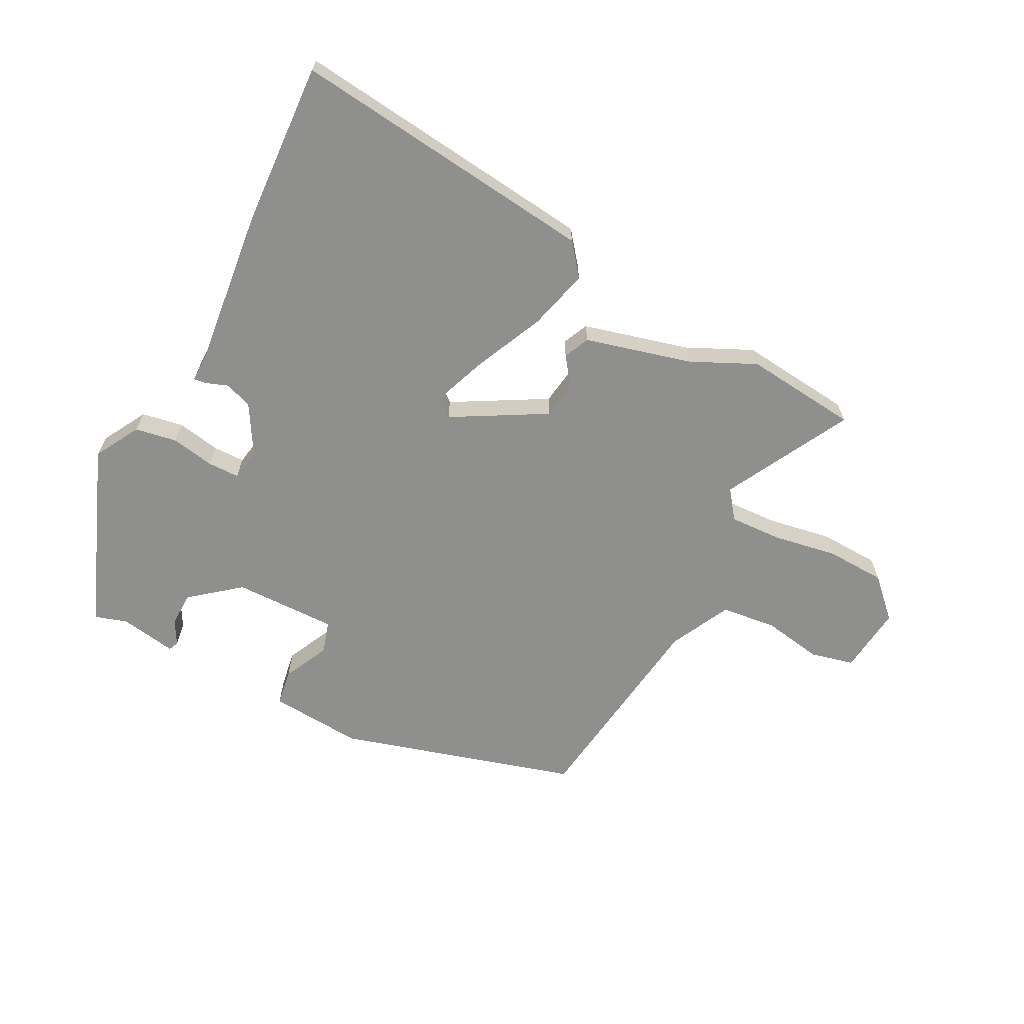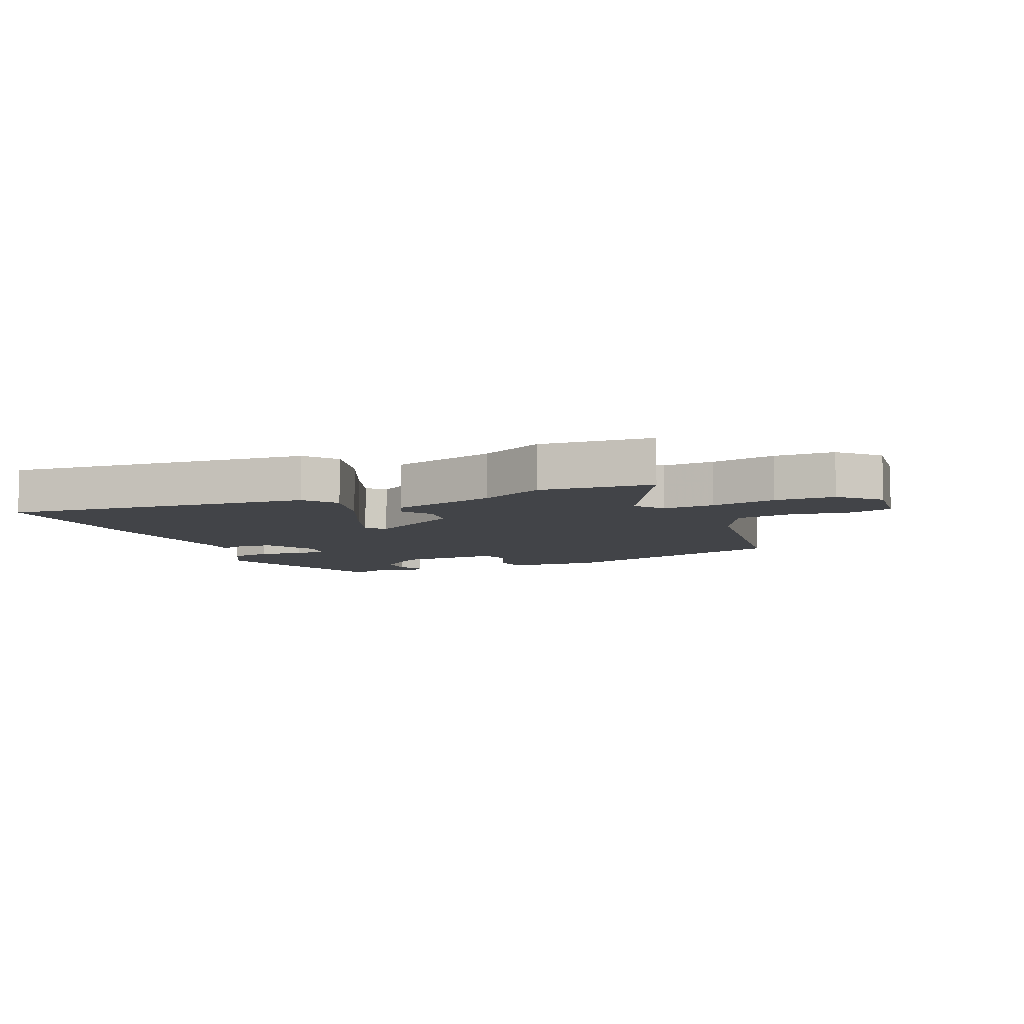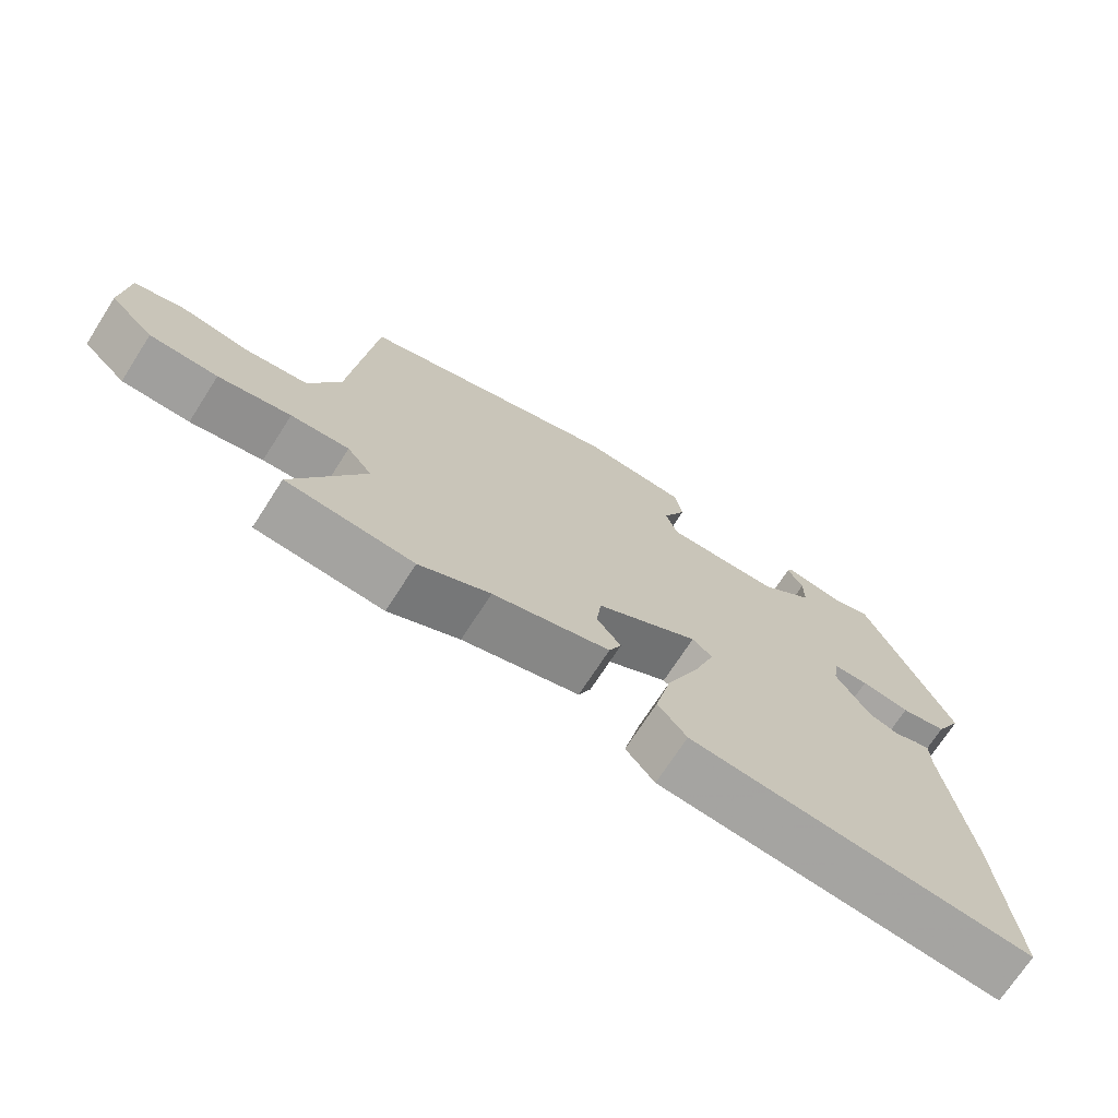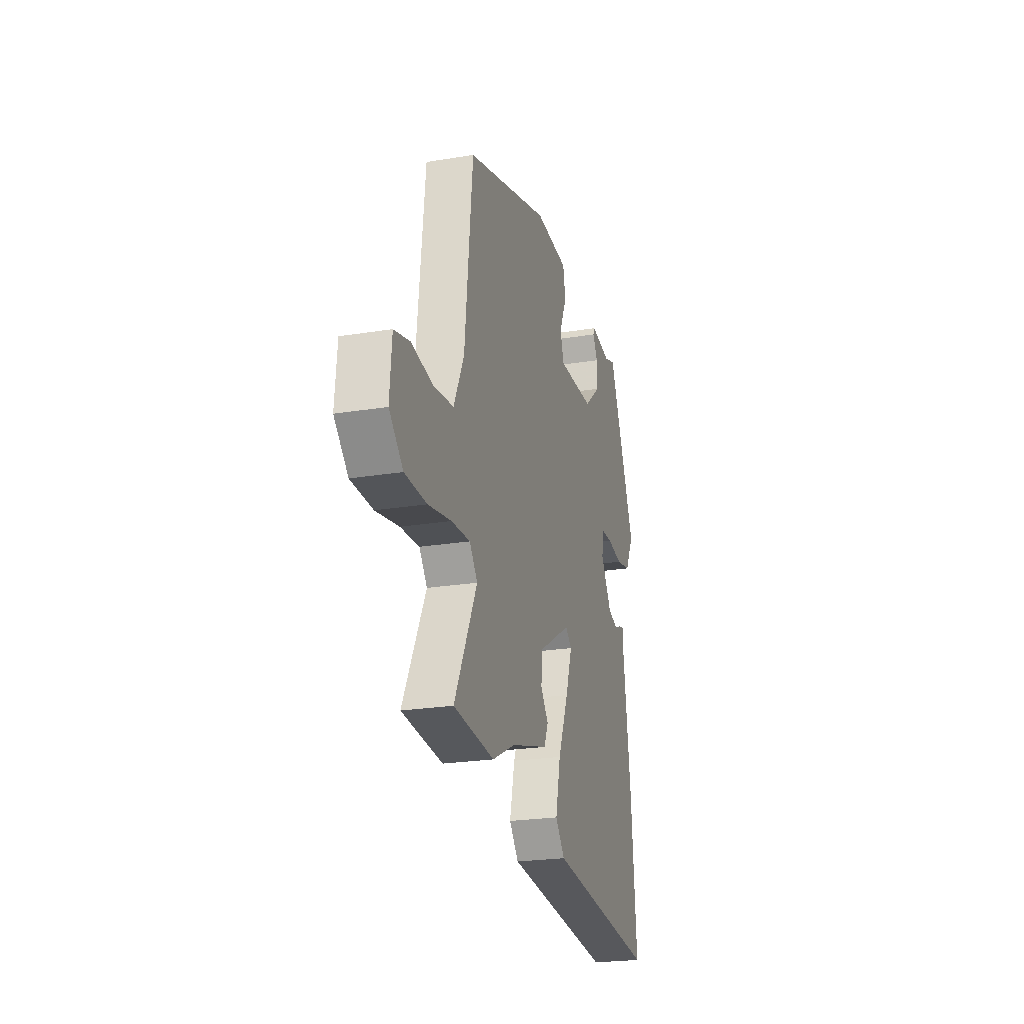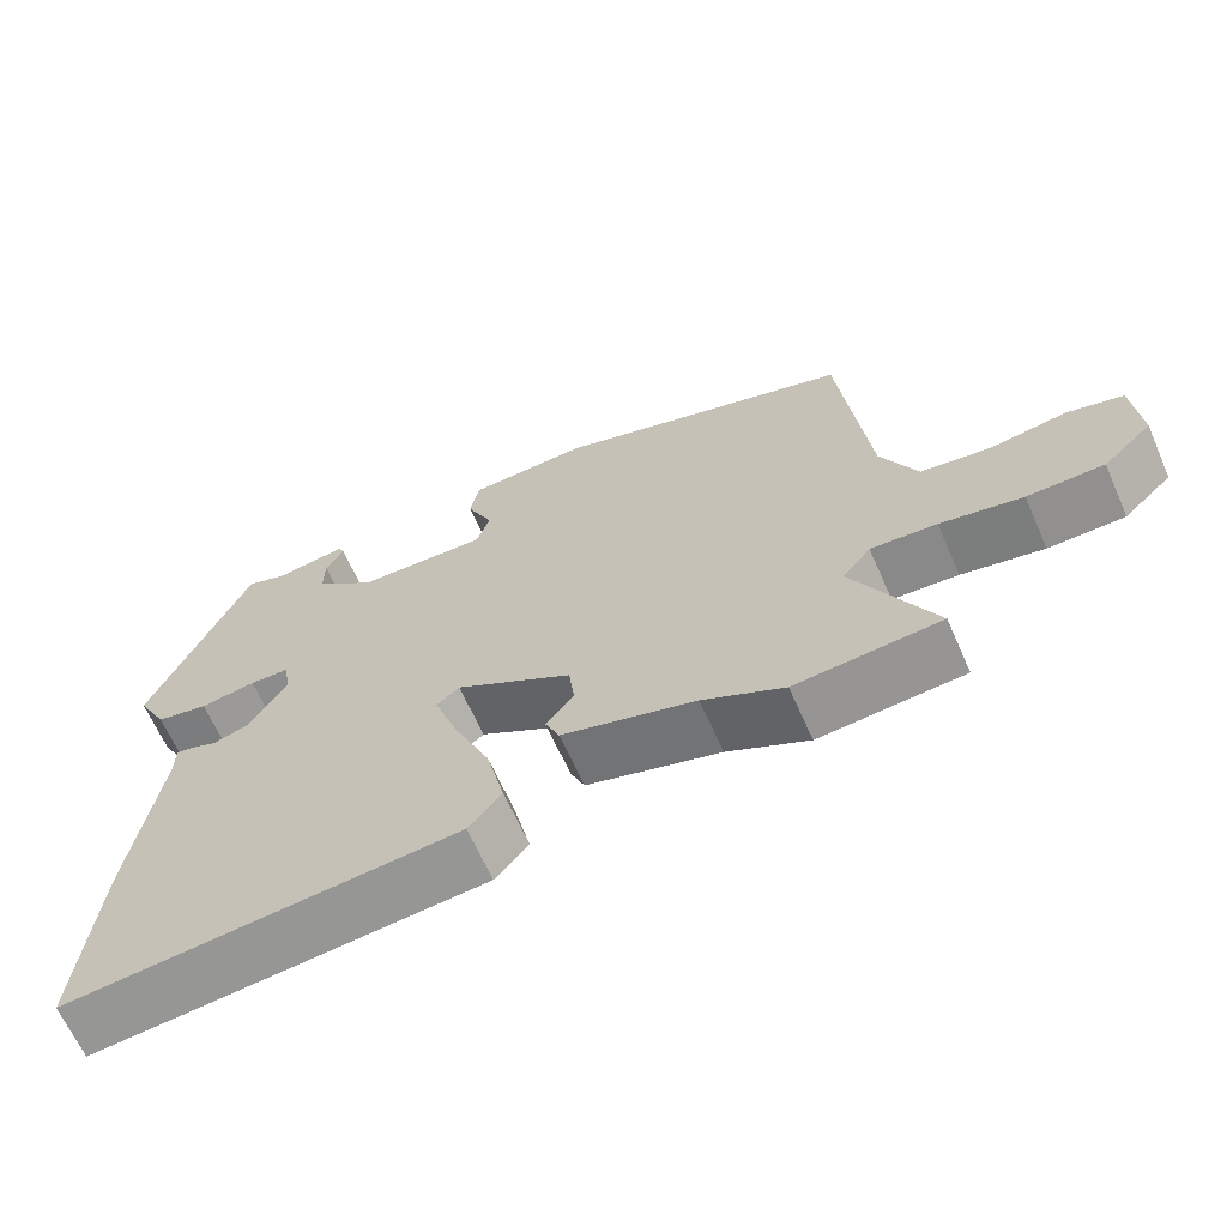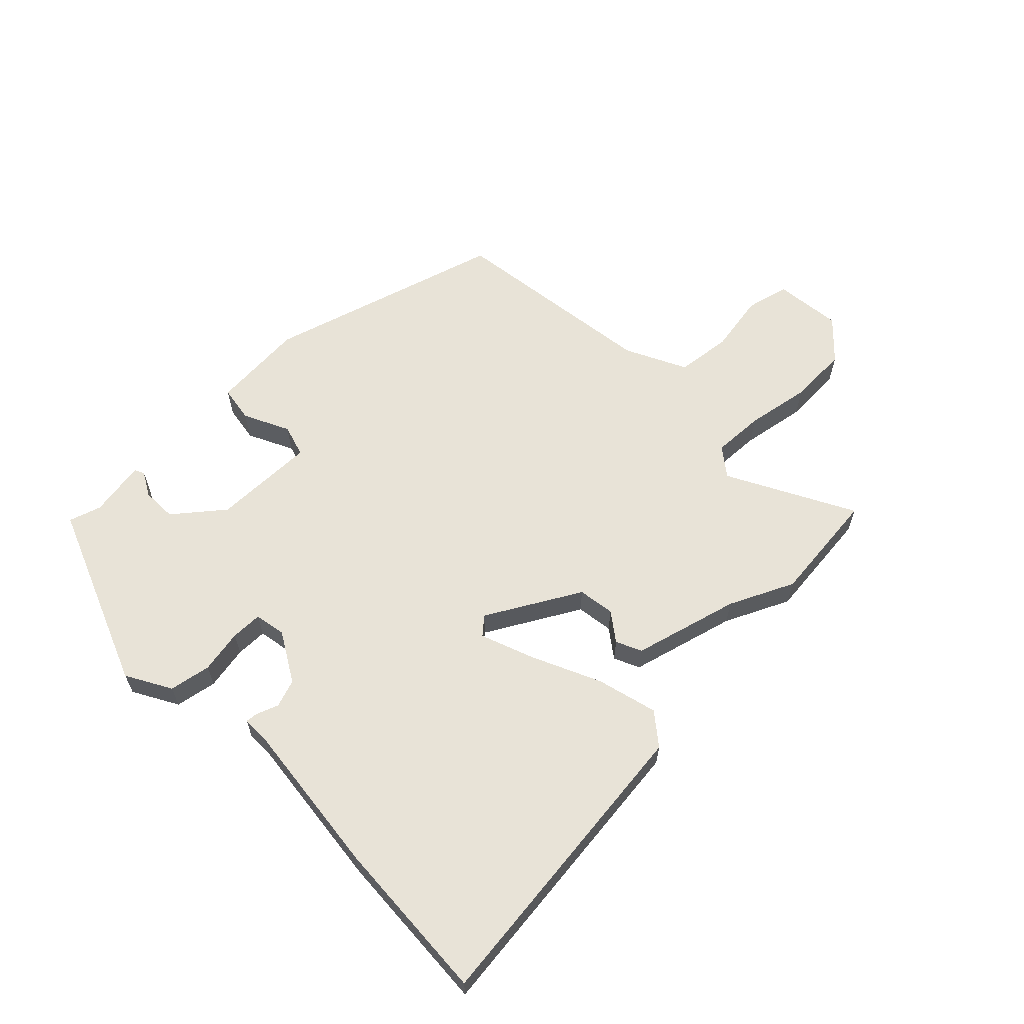
<metadata>
{"format":"obj","ext":"obj","renderer":"f3d","projection":"perspective","resolution":1024,"background":"white","views":[{"elev":-65.2,"azim":151.0,"up":"+Y"},{"elev":-7.7,"azim":-158.3,"up":"+Y"},{"elev":-71.2,"azim":-32.7,"up":"+Z"},{"elev":-23.8,"azim":-74.7,"up":"+Z"},{"elev":-65.4,"azim":-156.1,"up":"+Z"},{"elev":62.0,"azim":134.1,"up":"+Y"}]}
</metadata>
<code>
v -0.372 0.07 -0.51
v -0.556 0.07 -0.496
v -0.454 0.07 -0.29
v -0.49 0.07 -0.245
v -0.574 0.07 -0.251
v -0.678 0.07 -0.272
v -0.775 0.07 -0.271
v -0.837 0.07 -0.213
v -0.828 0.07 -0.103
v -0.758 0.07 -0.084
v -0.66 0.07 -0.098
v -0.571 0.07 -0.085
v -0.525 0.07 0.015
v -0.489 0.07 0.357
v -0.107 0.07 0.48
v 0.045 0.07 0.473
v 0.056 0.07 0.414
v 0.022 0.07 0.339
v 0.039 0.07 0.287
v 0.206 0.07 0.294
v 0.283 0.07 0.36
v 0.283 0.07 0.416
v 0.26 0.07 0.455
v 0.267 0.07 0.471
v 0.359 0.07 0.458
v 0.411 0.07 0.476
v 0.536 0.07 0.182
v 0.497 0.07 0.108
v 0.43 0.07 0.094
v 0.359 0.07 0.105
v 0.308 0.07 0.103
v 0.3 0.07 0.052
v 0.349 0.07 -0.027
v 0.394 0.07 -0.041
v 0.429 0.07 -0.027
v 0.449 0.07 -0.024
v 0.45 0.07 -0.07
v 0.485 0.07 -0.323
v 0.507 0.07 -0.588
v 0.009 0.07 -0.545
v -0.033 0.07 -0.495
v -0.01 0.07 -0.396
v 0.038 0.07 -0.283
v 0.068 0.07 -0.196
v 0.039 0.07 -0.172
v -0.109 0.07 -0.261
v -0.116 0.07 -0.321
v -0.081 0.07 -0.366
v -0.099 0.07 -0.408
v -0.269 0.07 -0.458
v -0.372 0 -0.51
v -0.556 0 -0.496
v -0.454 0 -0.29
v -0.49 0 -0.245
v -0.574 0 -0.251
v -0.678 0 -0.272
v -0.775 0 -0.271
v -0.837 0 -0.213
v -0.828 0 -0.103
v -0.758 0 -0.084
v -0.66 0 -0.098
v -0.571 0 -0.085
v -0.525 0 0.015
v -0.489 0 0.357
v -0.107 0 0.48
v 0.045 0 0.473
v 0.056 0 0.414
v 0.022 0 0.339
v 0.039 0 0.287
v 0.206 0 0.294
v 0.283 0 0.36
v 0.283 0 0.416
v 0.26 0 0.455
v 0.267 0 0.471
v 0.359 0 0.458
v 0.411 0 0.476
v 0.536 0 0.182
v 0.497 0 0.108
v 0.43 0 0.094
v 0.359 0 0.105
v 0.308 0 0.103
v 0.3 0 0.052
v 0.349 0 -0.027
v 0.394 0 -0.041
v 0.429 0 -0.027
v 0.449 0 -0.024
v 0.45 0 -0.07
v 0.485 0 -0.323
v 0.507 0 -0.588
v 0.009 0 -0.545
v -0.033 0 -0.495
v -0.01 0 -0.396
v 0.038 0 -0.283
v 0.068 0 -0.196
v 0.039 0 -0.172
v -0.109 0 -0.261
v -0.116 0 -0.321
v -0.081 0 -0.366
v -0.099 0 -0.408
v -0.269 0 -0.458
f 47 48 49 50
f 46 47 50 1
f 40 41 42 43
f 40 43 44
f 37 38 39 40
f 37 40 44
f 34 35 36 37
f 33 34 37 44
f 32 33 44 45
f 27 28 29 30
f 25 26 27 30
f 25 30 31
f 22 23 24 25
f 21 22 25 31
f 20 21 31 32
f 15 16 17 18
f 13 14 15 18
f 12 13 18 19
f 8 9 10 11
f 8 11 12
f 5 6 7 8
f 4 5 8 12
f 3 4 12 19
f 46 1 2 3
f 20 32 45 46
f 3 19 20 46
f 100 99 98 97
f 51 100 97 96
f 93 92 91 90
f 94 93 90
f 90 89 88 87
f 94 90 87
f 87 86 85 84
f 94 87 84 83
f 95 94 83 82
f 80 79 78 77
f 80 77 76 75
f 81 80 75
f 75 74 73 72
f 81 75 72 71
f 82 81 71 70
f 68 67 66 65
f 68 65 64 63
f 69 68 63 62
f 61 60 59 58
f 62 61 58
f 58 57 56 55
f 62 58 55 54
f 69 62 54 53
f 53 52 51 96
f 96 95 82 70
f 96 70 69 53
f 1 51 52 2
f 2 52 53 3
f 3 53 54 4
f 4 54 55 5
f 5 55 56 6
f 6 56 57 7
f 7 57 58 8
f 8 58 59 9
f 9 59 60 10
f 10 60 61 11
f 11 61 62 12
f 12 62 63 13
f 13 63 64 14
f 14 64 65 15
f 15 65 66 16
f 16 66 67 17
f 17 67 68 18
f 18 68 69 19
f 19 69 70 20
f 20 70 71 21
f 21 71 72 22
f 22 72 73 23
f 23 73 74 24
f 24 74 75 25
f 25 75 76 26
f 26 76 77 27
f 27 77 78 28
f 28 78 79 29
f 29 79 80 30
f 30 80 81 31
f 31 81 82 32
f 32 82 83 33
f 33 83 84 34
f 34 84 85 35
f 35 85 86 36
f 36 86 87 37
f 37 87 88 38
f 38 88 89 39
f 39 89 90 40
f 40 90 91 41
f 41 91 92 42
f 42 92 93 43
f 43 93 94 44
f 44 94 95 45
f 45 95 96 46
f 46 96 97 47
f 47 97 98 48
f 48 98 99 49
f 49 99 100 50
f 50 100 51 1

</code>
